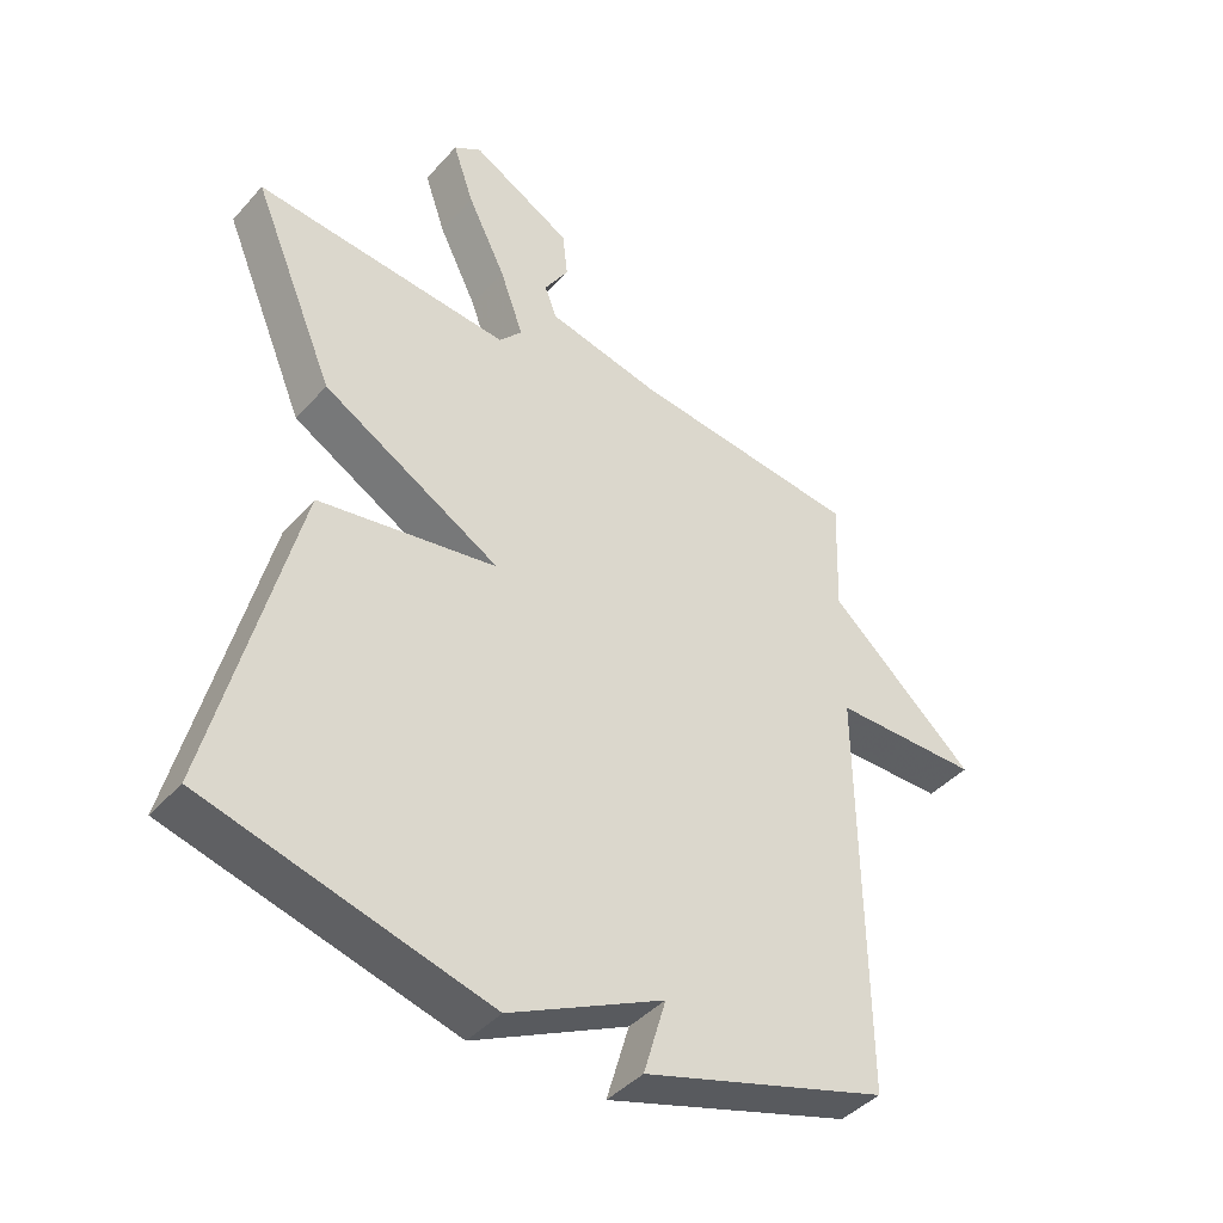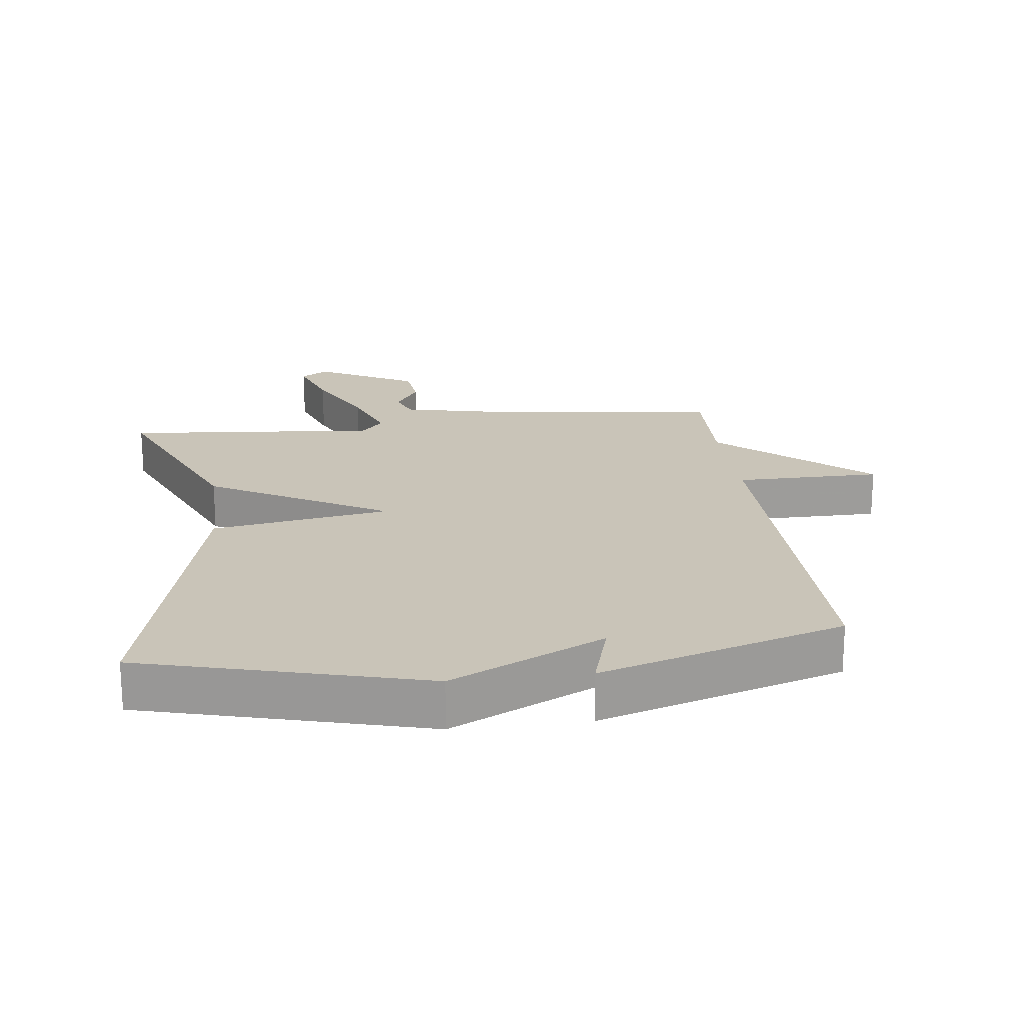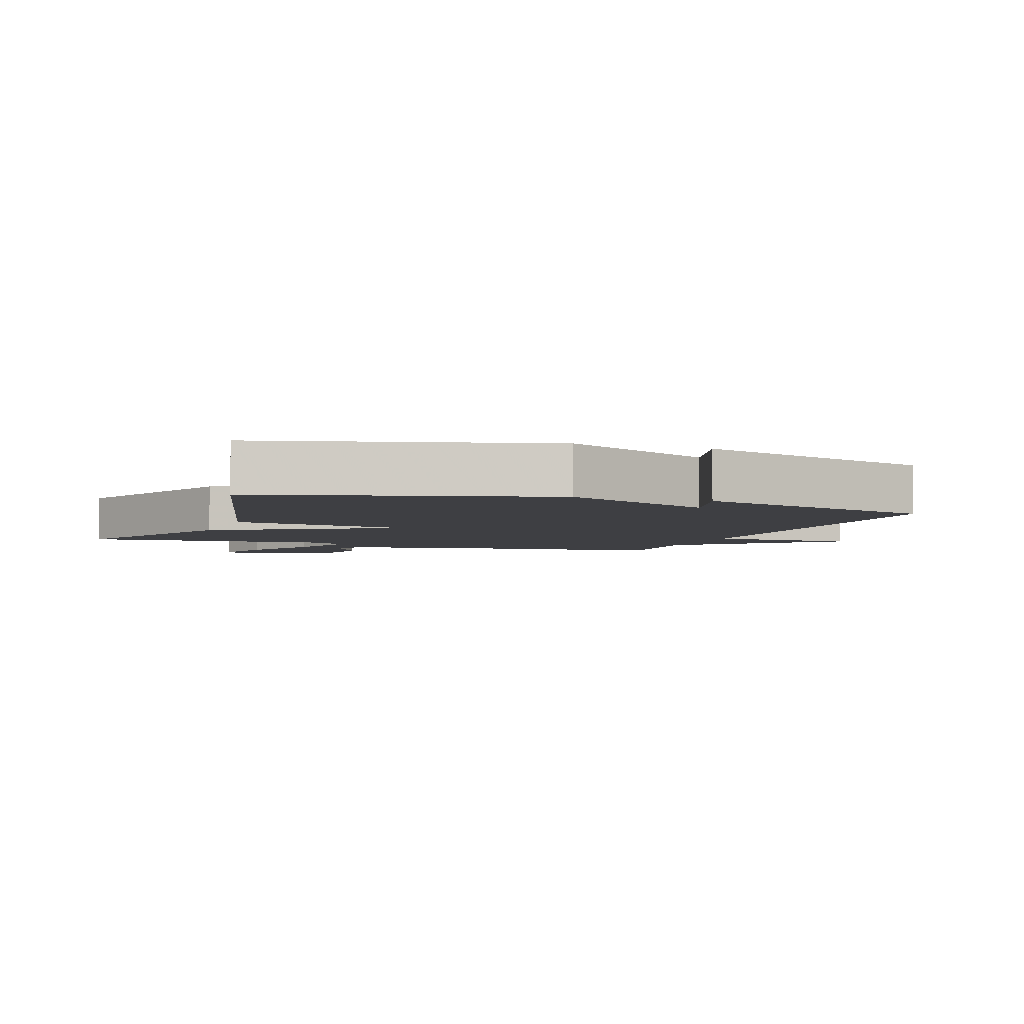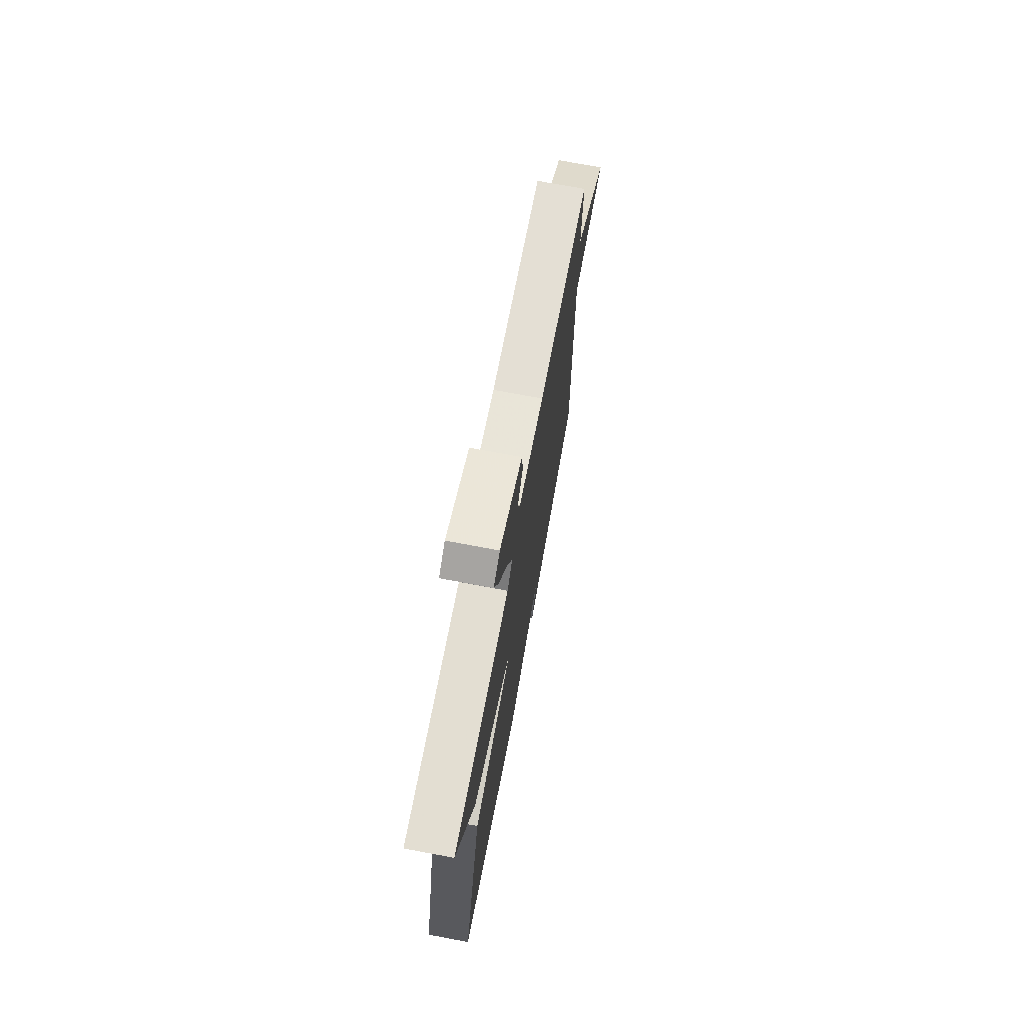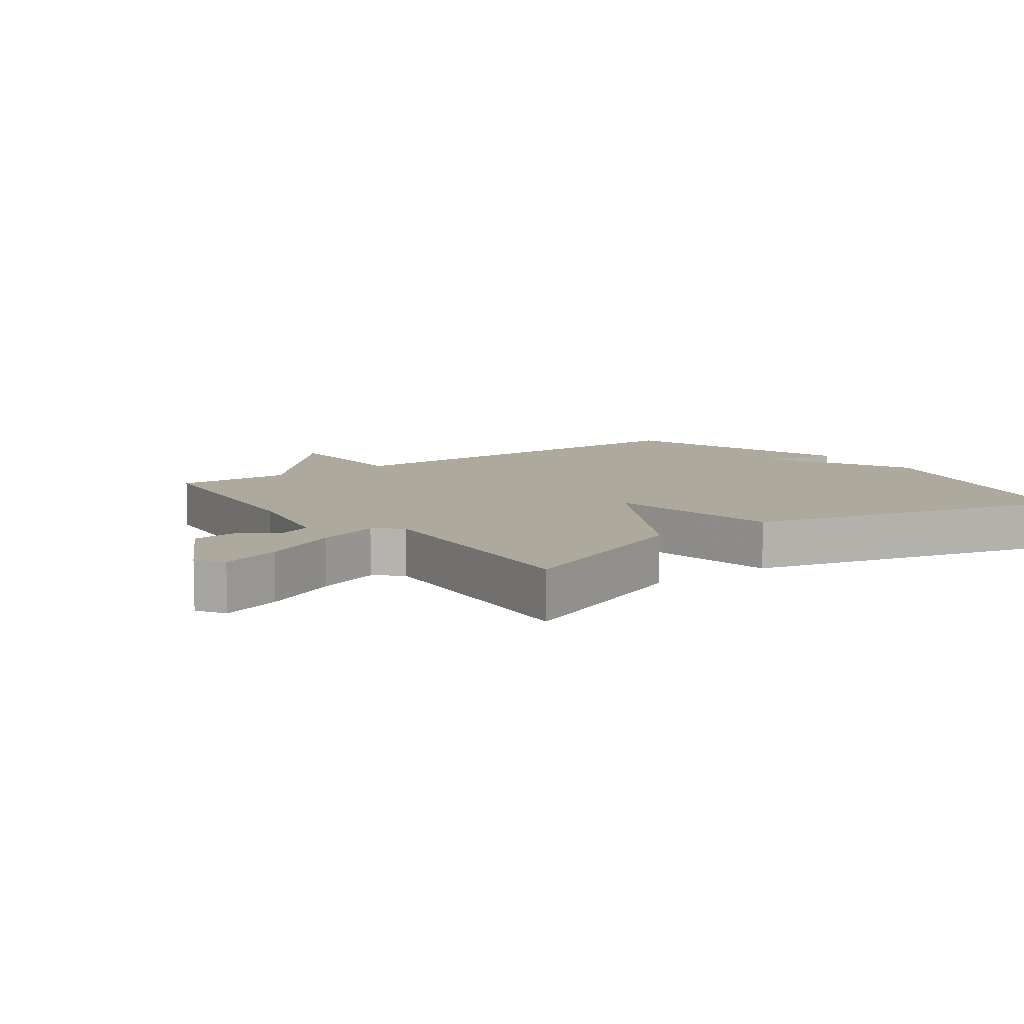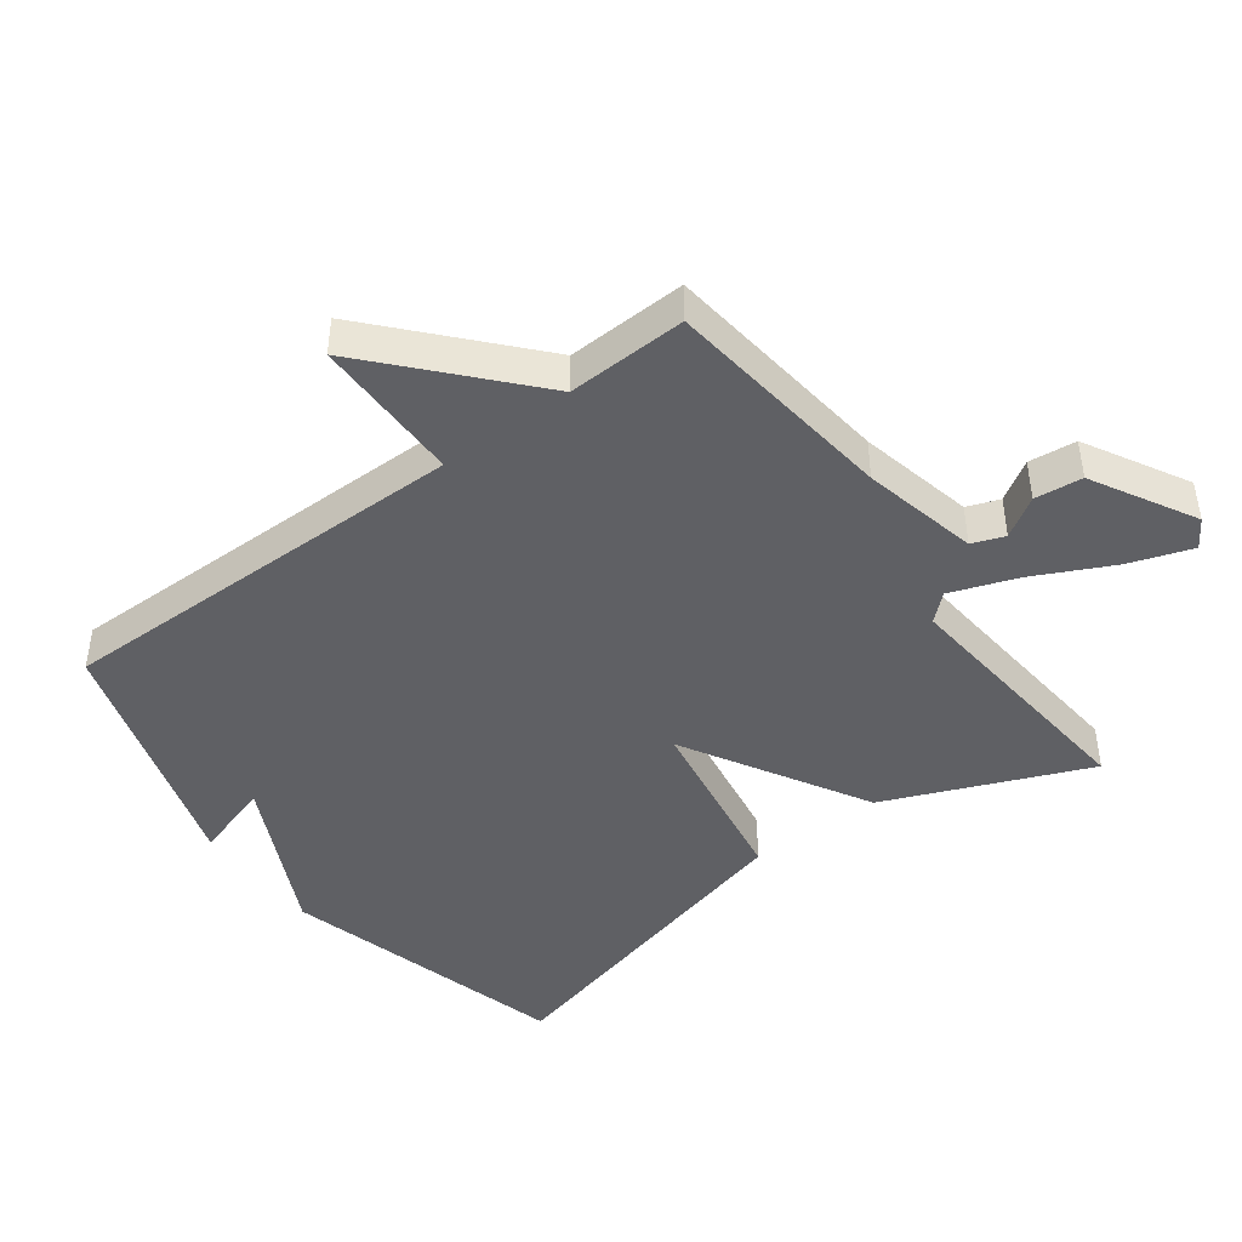
<metadata>
{"format":"obj","ext":"obj","renderer":"f3d","projection":"perspective","resolution":1024,"background":"white","views":[{"elev":-42.2,"azim":142.1,"up":"+Z"},{"elev":20.1,"azim":172.8,"up":"+Y"},{"elev":-4.2,"azim":160.0,"up":"+Y"},{"elev":73.1,"azim":100.6,"up":"+Z"},{"elev":8.8,"azim":53.9,"up":"+Y"},{"elev":-44.7,"azim":-53.2,"up":"+Y"}]}
</metadata>
<code>
v -0.5 0.07 -0.5
v -0.494 0.07 0.122
v -0.717 0.07 0.123
v -0.494 0.07 0.322
v -0.5 0.07 0.5
v -0.153 0.07 0.54
v 0.019 0.07 0.578
v 0.037 0.07 0.626
v 0 0.07 0.685
v 0.008 0.07 0.756
v 0.161 0.07 0.84
v 0.203 0.07 0.813
v 0.171 0.07 0.72
v 0.113 0.07 0.603
v 0.077 0.07 0.504
v 0.112 0.07 0.465
v 0.5 0.07 0.5
v 0.374 0.07 0.201
v 0.103 0.07 0.046
v 0.374 0.07 0.001
v 0.5 0.07 -0.5
v 0.072 0.07 -0.616
v -0.162 0.07 -0.501
v -0.128 0.07 -0.616
v -0.5 0 -0.5
v -0.494 0 0.122
v -0.717 0 0.123
v -0.494 0 0.322
v -0.5 0 0.5
v -0.153 0 0.54
v 0.019 0 0.578
v 0.037 0 0.626
v 0 0 0.685
v 0.008 0 0.756
v 0.161 0 0.84
v 0.203 0 0.813
v 0.171 0 0.72
v 0.113 0 0.603
v 0.077 0 0.504
v 0.112 0 0.465
v 0.5 0 0.5
v 0.374 0 0.201
v 0.103 0 0.046
v 0.374 0 0.001
v 0.5 0 -0.5
v 0.072 0 -0.616
v -0.162 0 -0.501
v -0.128 0 -0.616
f 23 24 1 2
f 22 23 2
f 21 22 2
f 20 21 2
f 19 20 2
f 18 19 2
f 17 18 2
f 16 17 2
f 2 3 4
f 16 2 4
f 15 16 4
f 14 15 4
f 12 13 14
f 11 12 14
f 10 11 14
f 9 10 14
f 8 9 14
f 7 8 14
f 7 14 4
f 6 7 4
f 4 5 6
f 26 25 48 47
f 26 47 46
f 26 46 45
f 26 45 44
f 26 44 43
f 26 43 42
f 26 42 41
f 26 41 40
f 28 27 26
f 28 26 40
f 28 40 39
f 28 39 38
f 38 37 36
f 38 36 35
f 38 35 34
f 38 34 33
f 38 33 32
f 38 32 31
f 28 38 31
f 28 31 30
f 30 29 28
f 1 25 26 2
f 2 26 27 3
f 3 27 28 4
f 4 28 29 5
f 5 29 30 6
f 6 30 31 7
f 7 31 32 8
f 8 32 33 9
f 9 33 34 10
f 10 34 35 11
f 11 35 36 12
f 12 36 37 13
f 13 37 38 14
f 14 38 39 15
f 15 39 40 16
f 16 40 41 17
f 17 41 42 18
f 18 42 43 19
f 19 43 44 20
f 20 44 45 21
f 21 45 46 22
f 22 46 47 23
f 23 47 48 24
f 24 48 25 1

</code>
